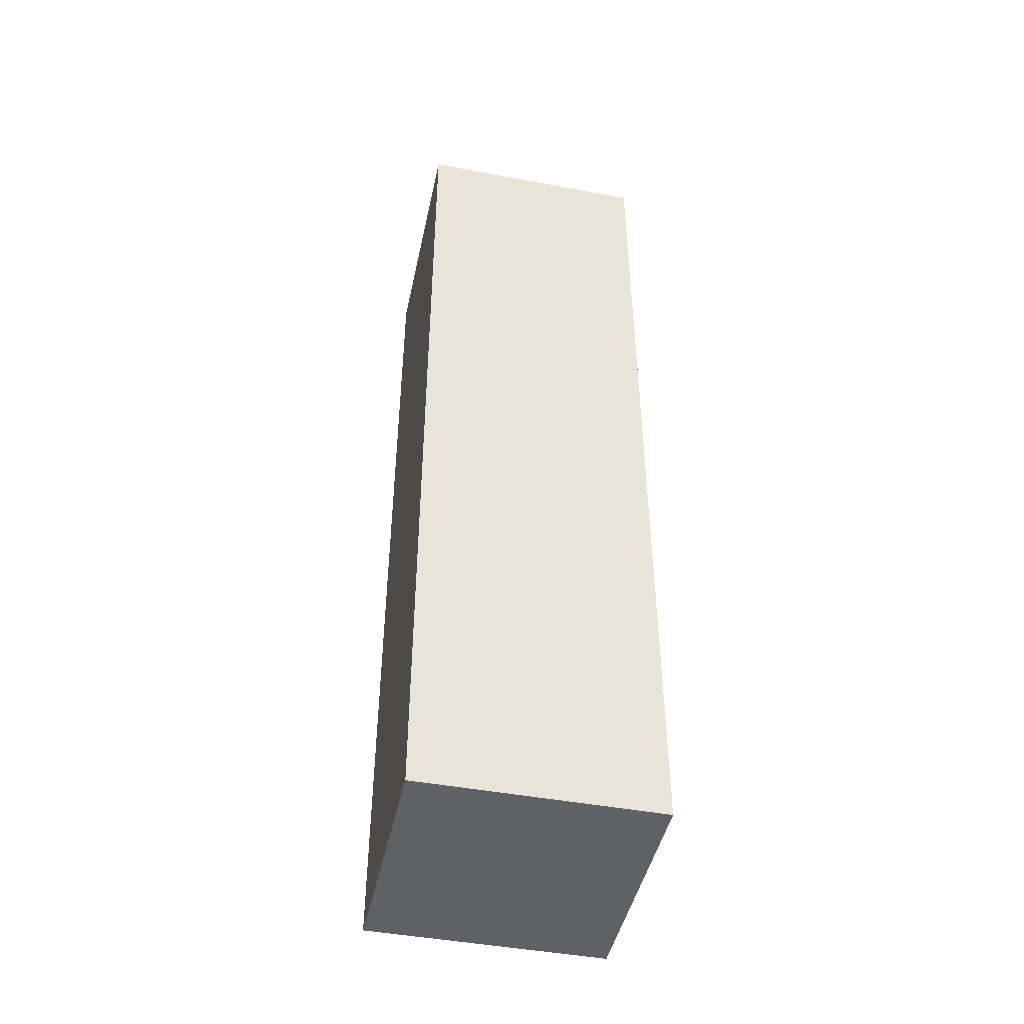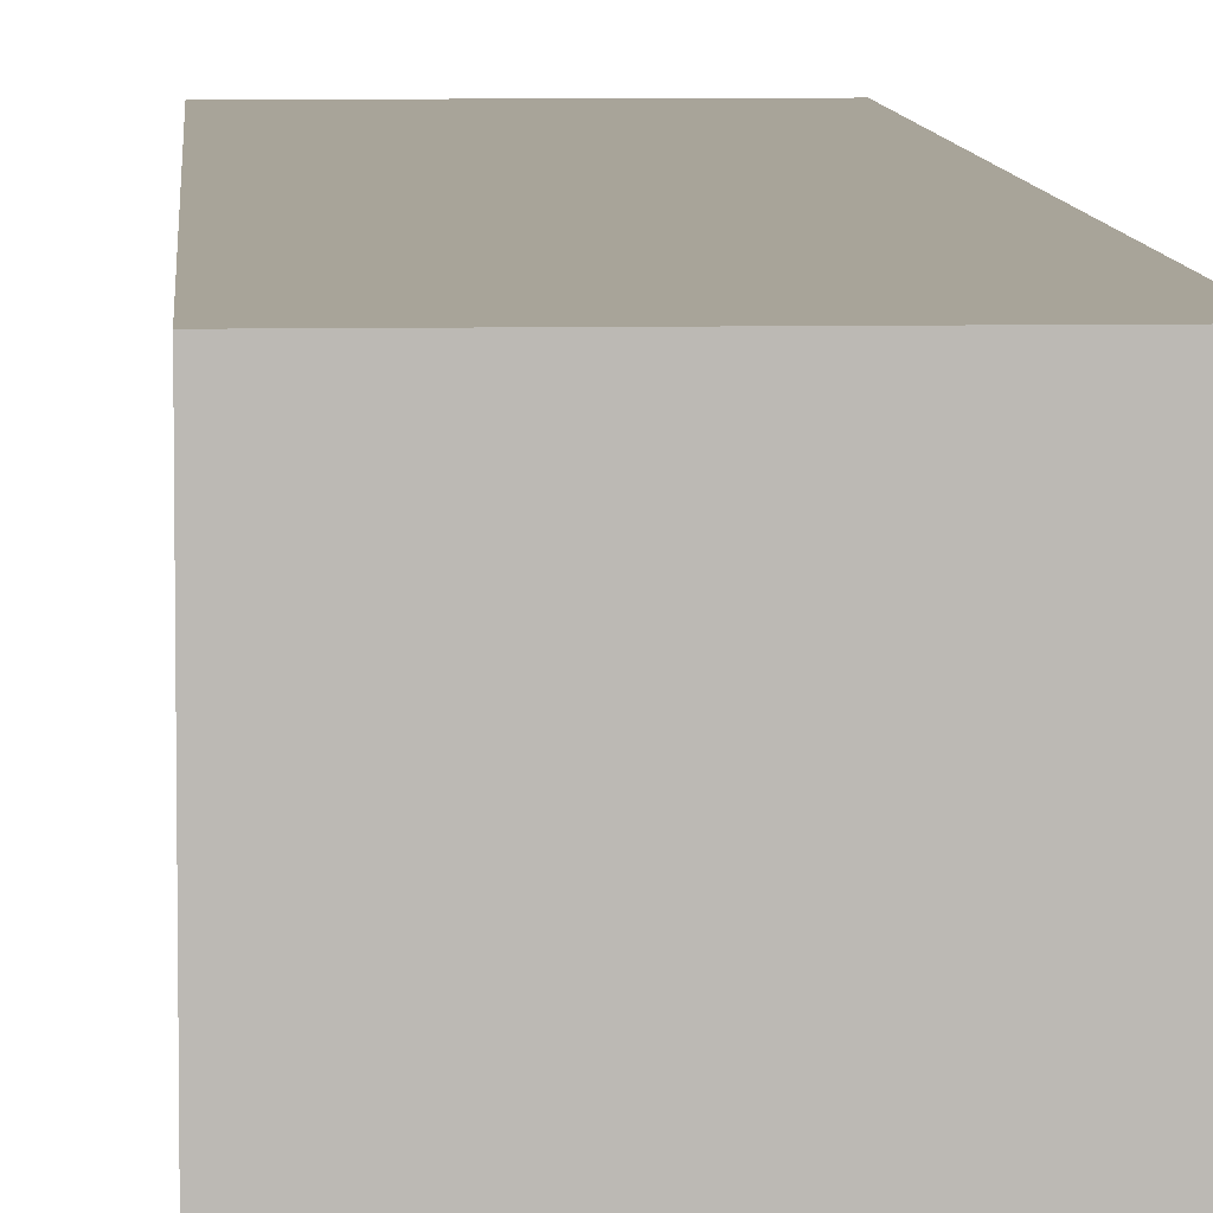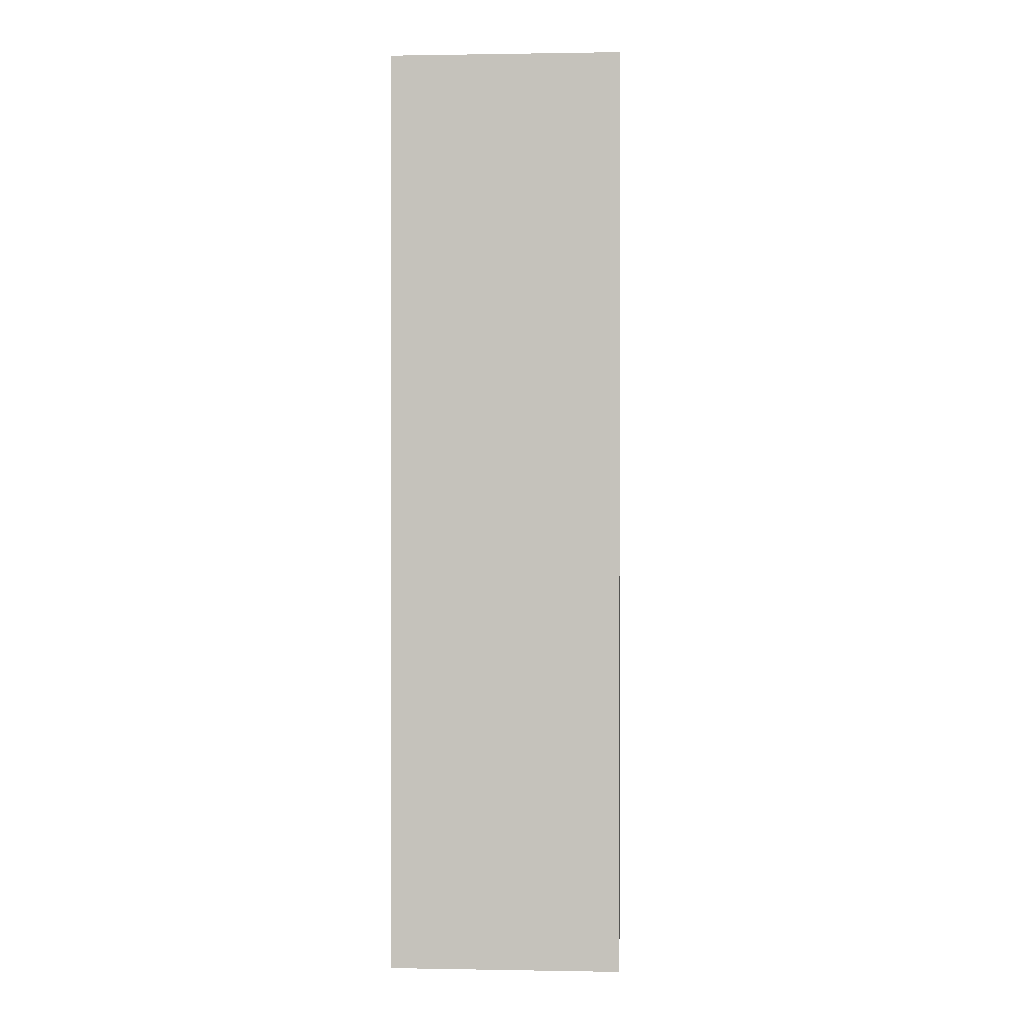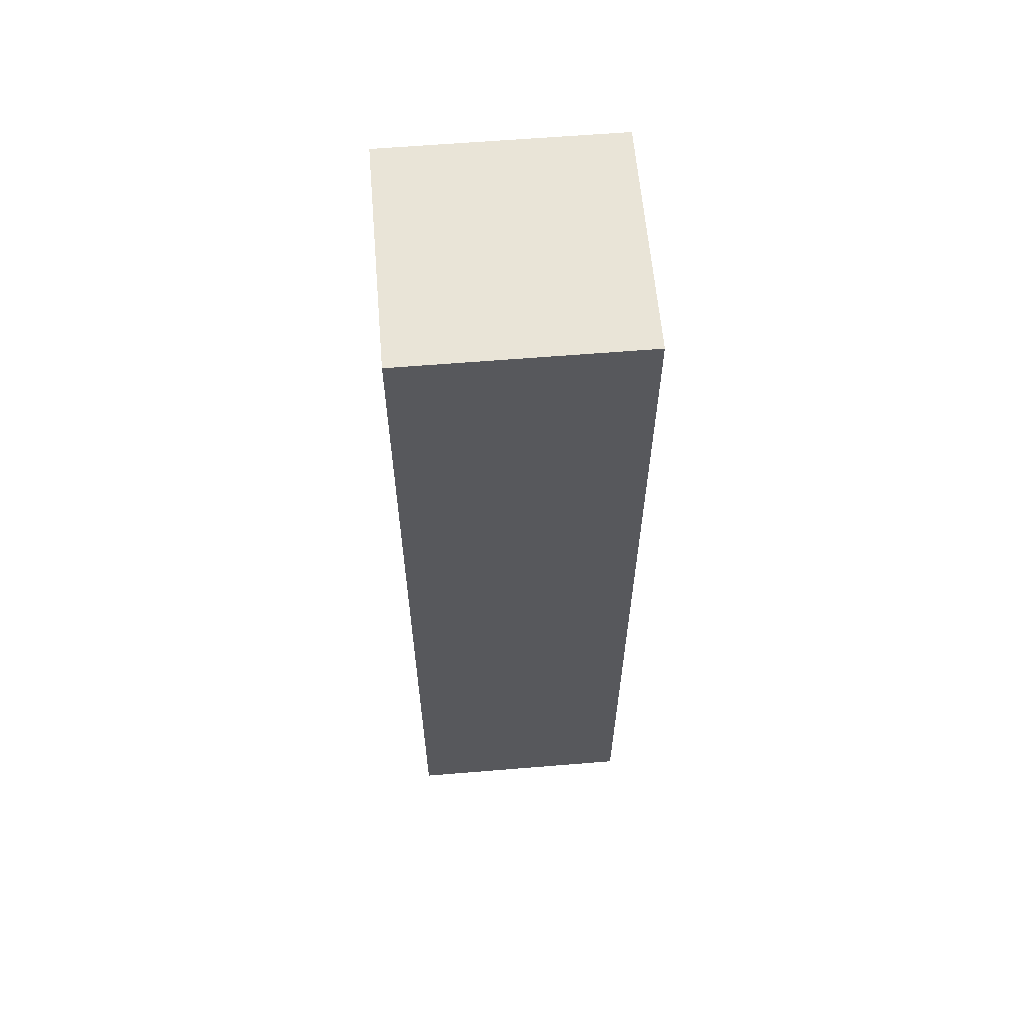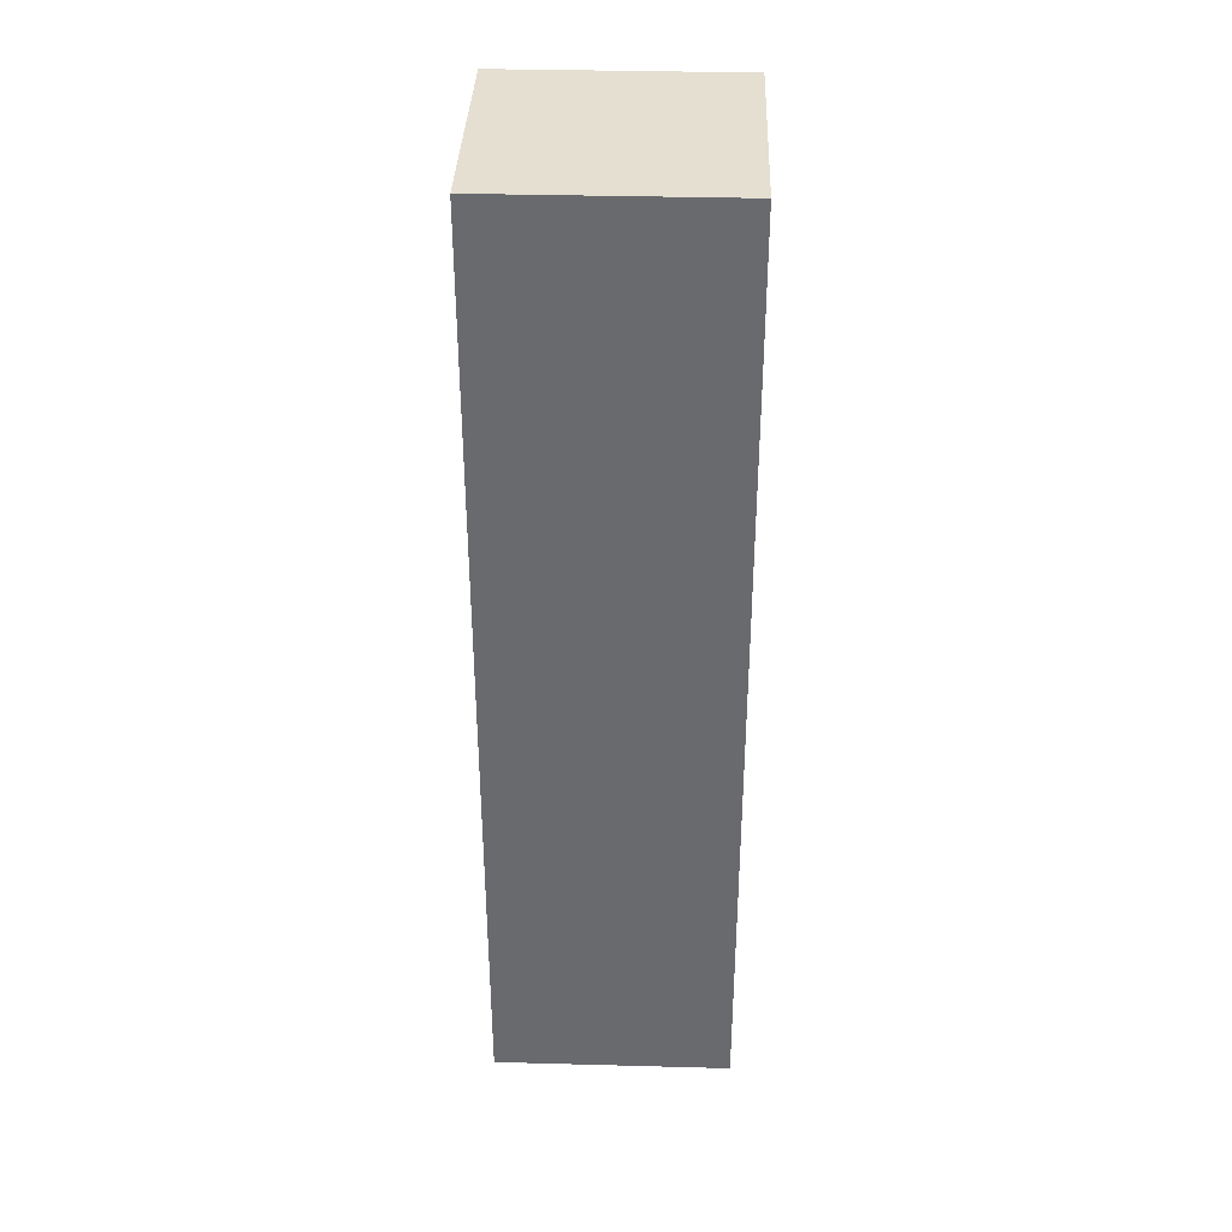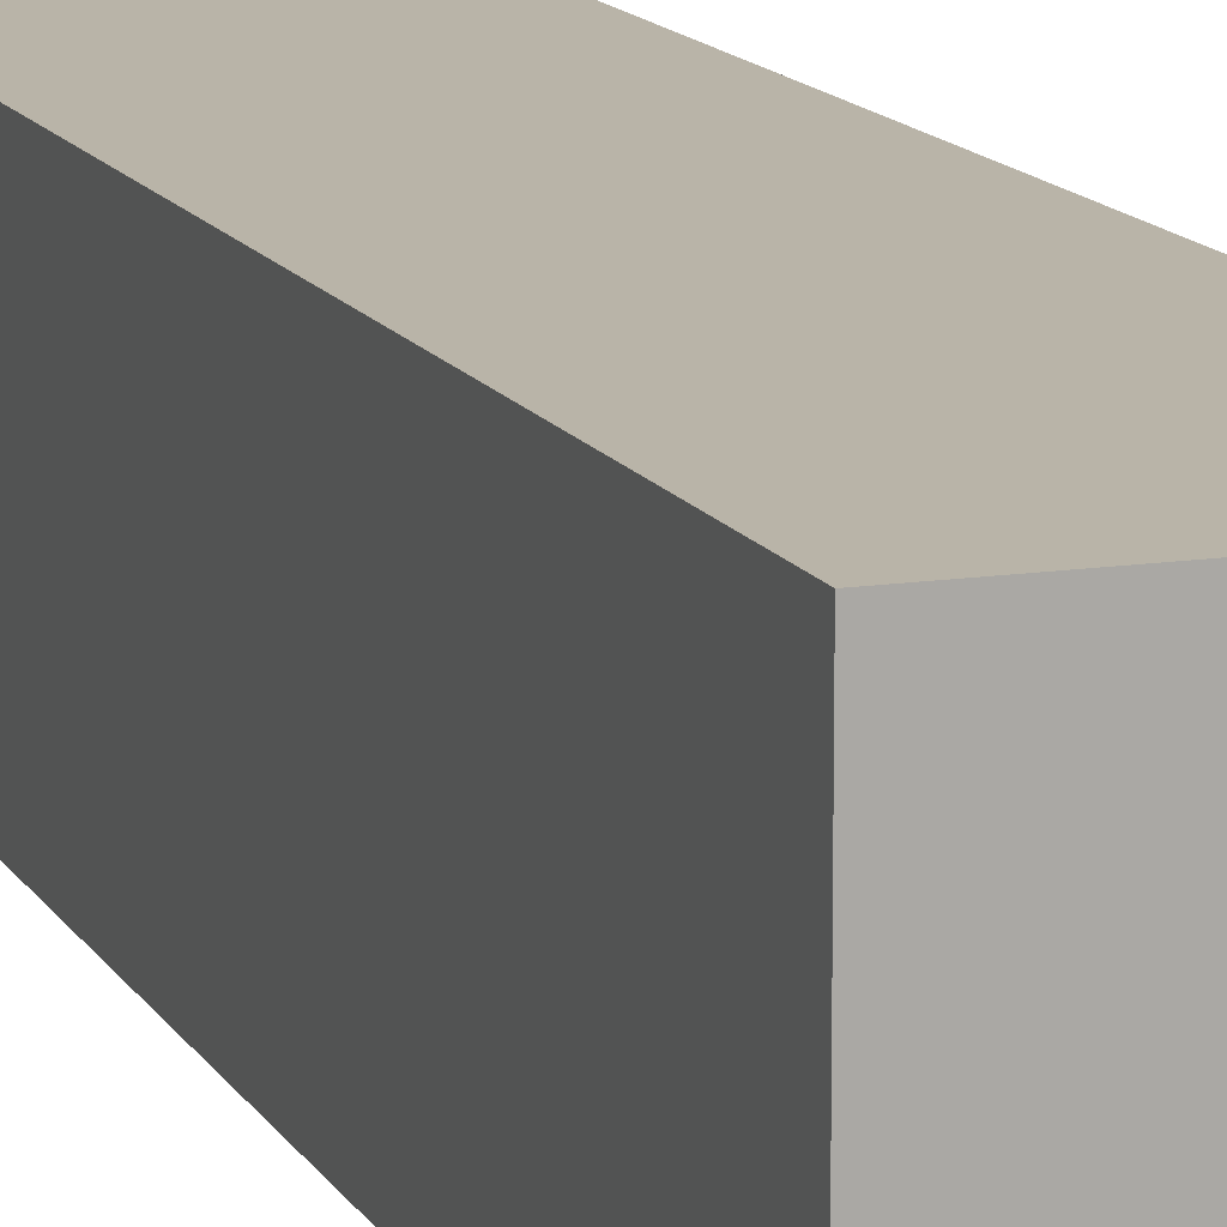
<metadata>
{"format":"obj","ext":"obj","renderer":"f3d","projection":"perspective","resolution":1024,"background":"white","views":[{"elev":-45.9,"azim":-102.1,"up":"+Z"},{"elev":7.1,"azim":-3.3,"up":"+Y"},{"elev":0.6,"azim":-86.4,"up":"+Z"},{"elev":60.8,"azim":-4.8,"up":"+Z"},{"elev":36.6,"azim":-88.0,"up":"+Z"},{"elev":13.1,"azim":-19.4,"up":"+Y"}]}
</metadata>
<code>
o Platform1.002_Cube.005
v 27.51 -1 -9.945
v 27.51 -1 -1.945
v 27.51 1 -9.945
v 27.51 1 -1.945
v 25.51 -1 -9.945
v 25.51 -1 -1.945
v 25.51 1 -9.945
v 25.51 1 -1.945
f 1 5 7 3
f 4 3 7 8
f 8 7 5 6
f 6 2 4 8
f 2 1 3 4
f 6 5 1 2

</code>
